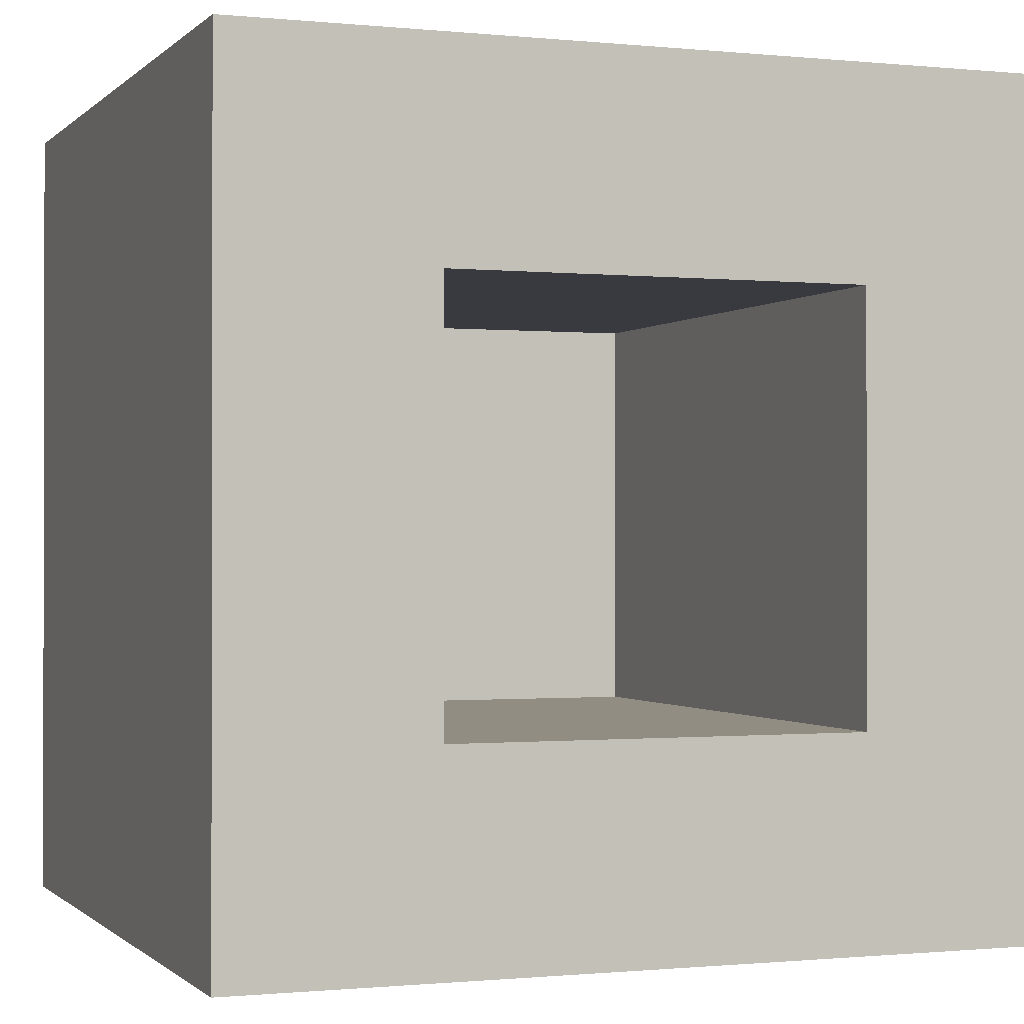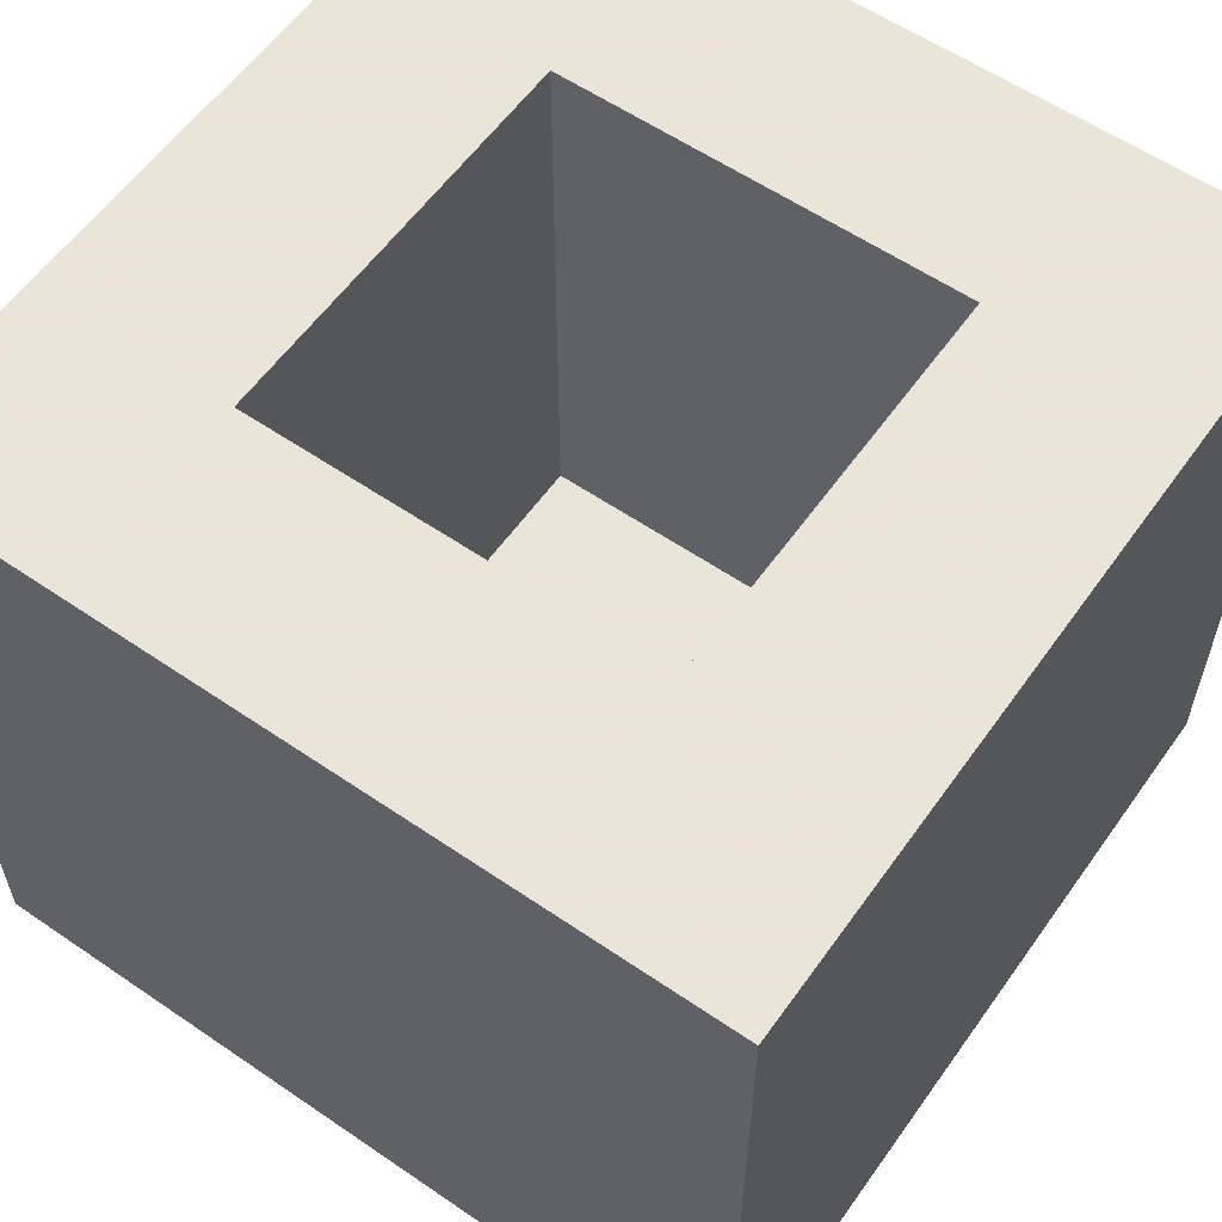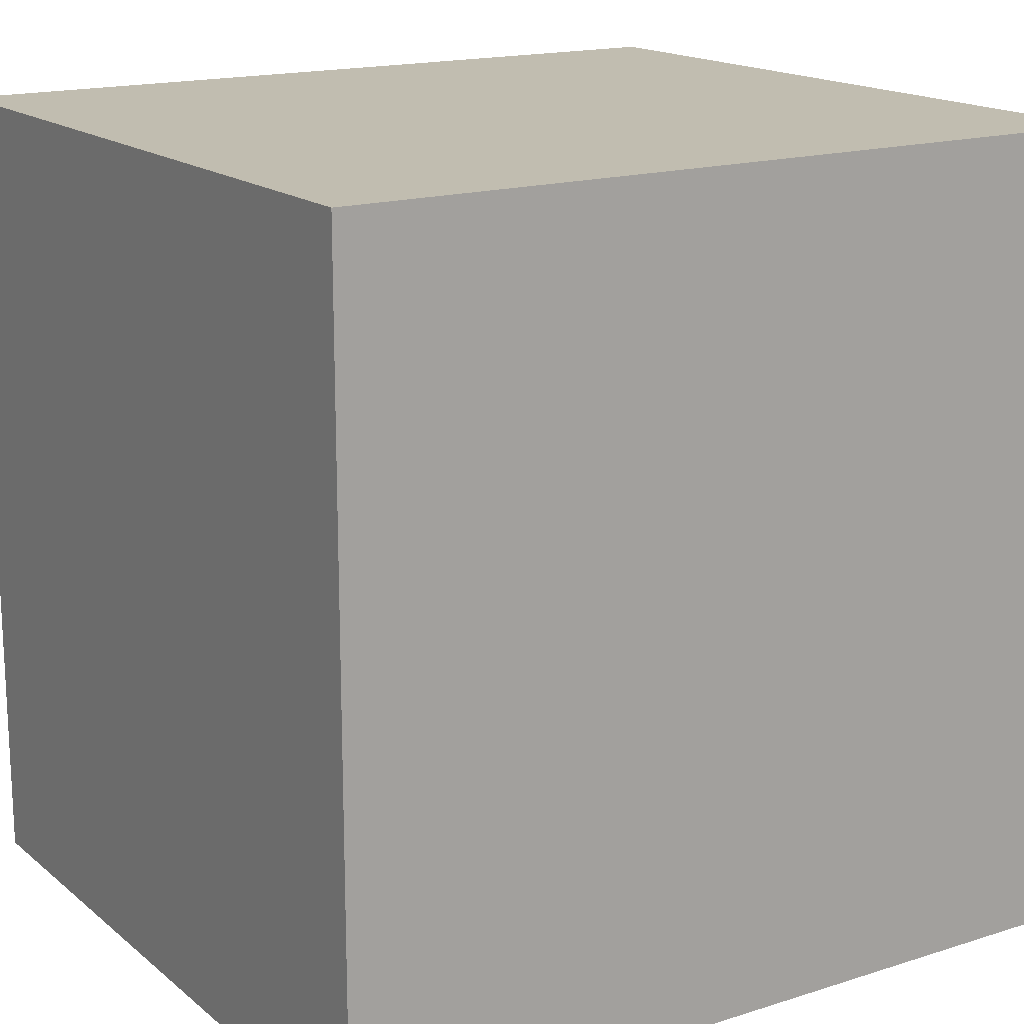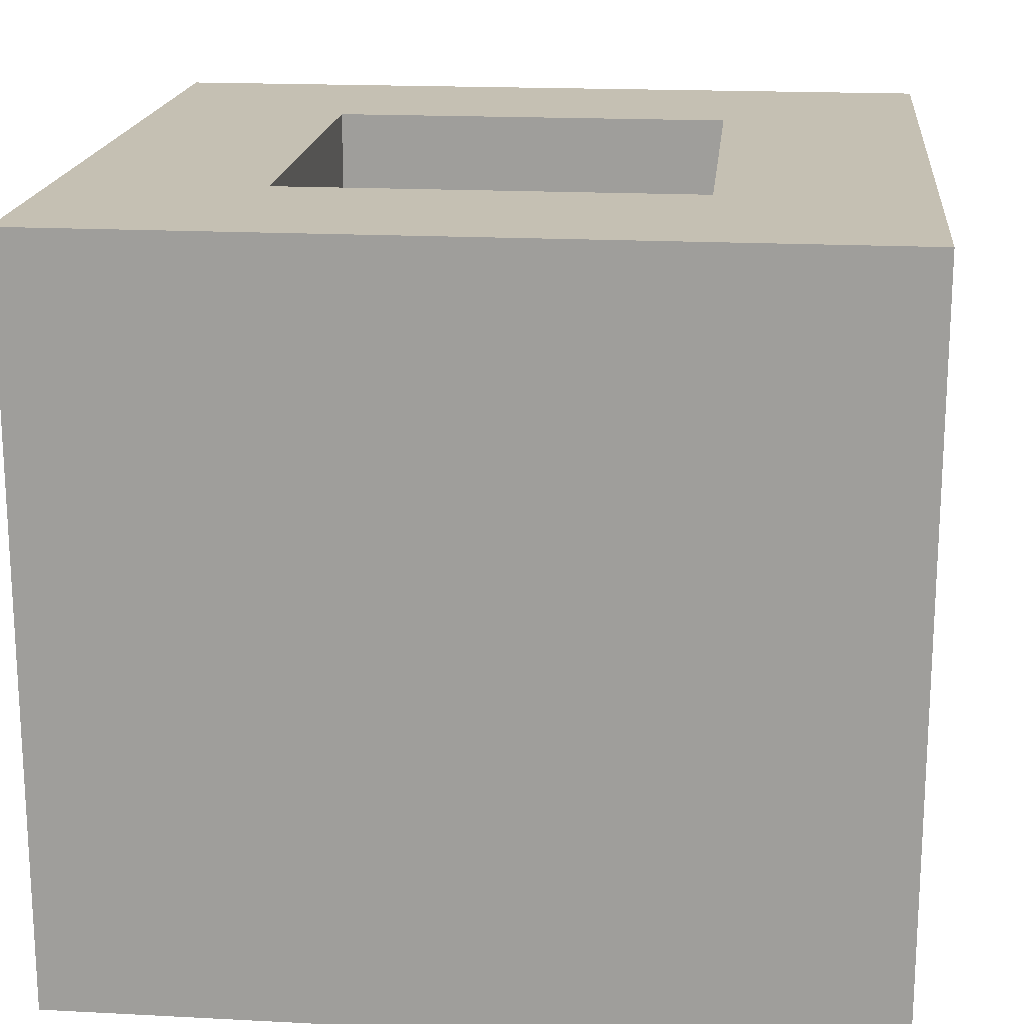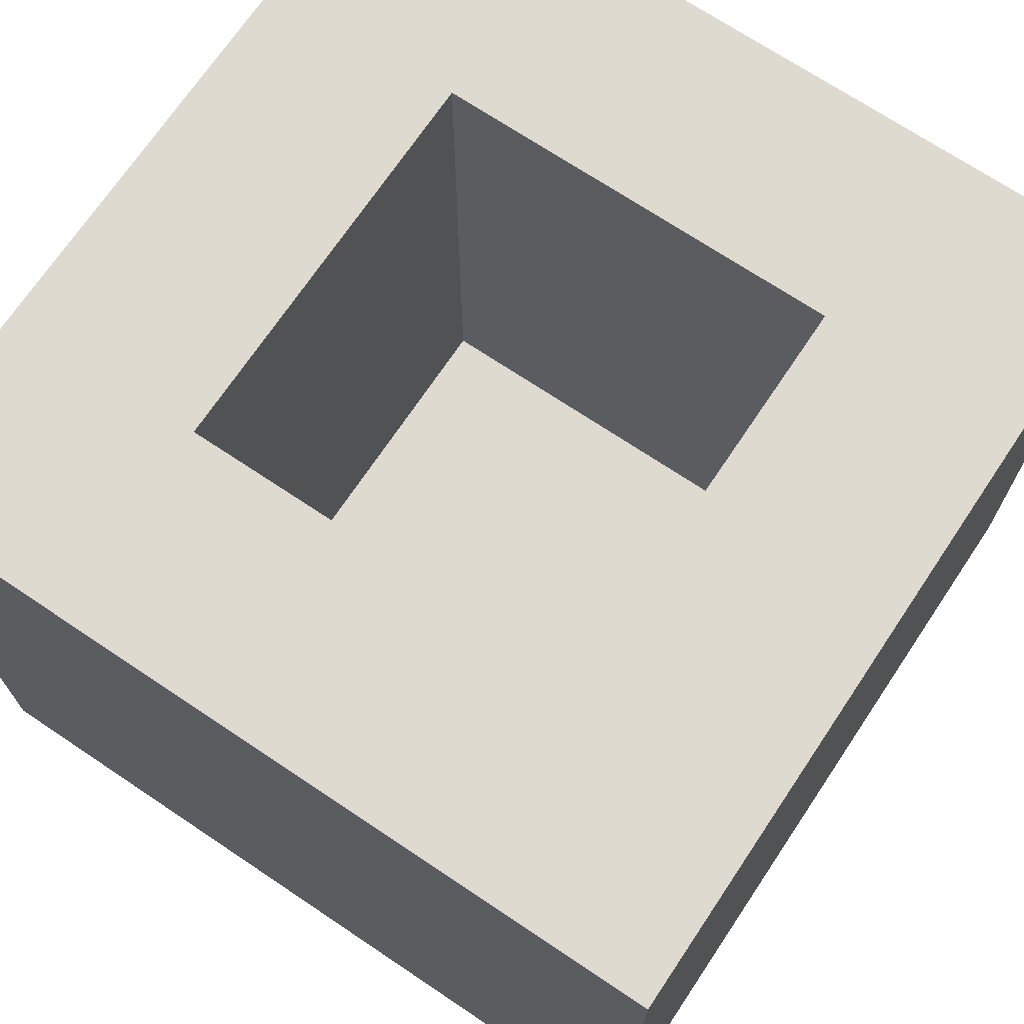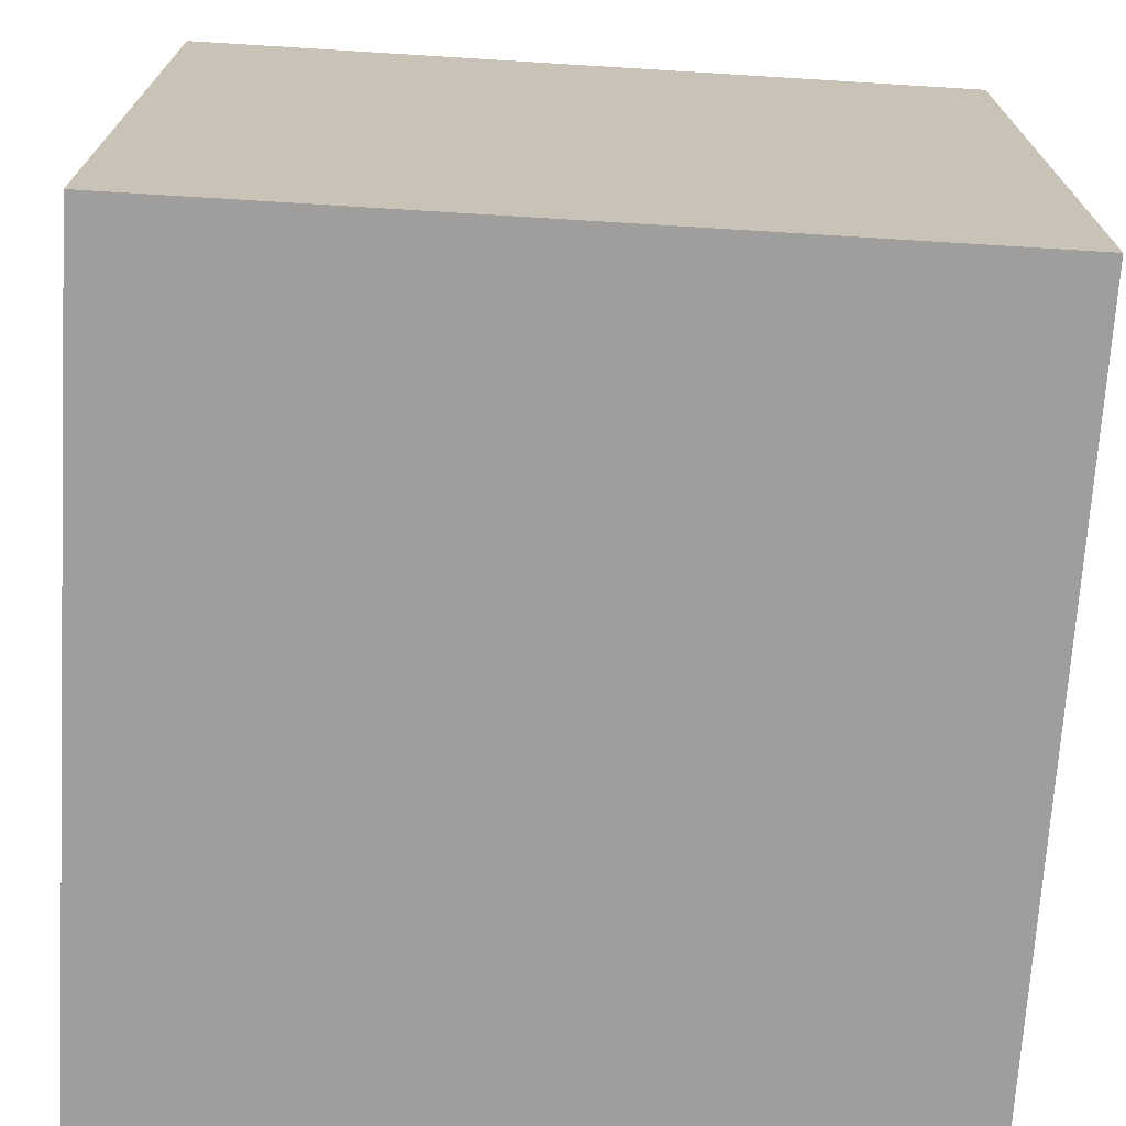
<metadata>
{"format":"obj","ext":"obj","renderer":"f3d","projection":"perspective","resolution":1024,"background":"white","views":[{"elev":-0.7,"azim":159.3,"up":"+Z"},{"elev":58.6,"azim":-54.8,"up":"+Y"},{"elev":16.7,"azim":-32.7,"up":"+Z"},{"elev":18.1,"azim":-174.2,"up":"+Y"},{"elev":70.7,"azim":-146.2,"up":"+Y"},{"elev":-71.0,"azim":-3.5,"up":"+Y"}]}
</metadata>
<code>
v -0.625 0.9009 -0.3125
v -0.625 -0.25 -0.625
v -0.625 -0.25 -0.3125
v -0.625 0.9009 -0.625
v -0.3125 -0.25 -0.625
v -0.625 -0.25 -0
v -0.625 0.9009 0.3125
v -0.625 0.9009 0
v -0.3125 -0.25 -0.3125
v -0.3125 0.9009 -0.3125
v -0.3125 0.9009 -0.625
v -0.3125 -0.25 0.3125
v -0.625 -0.25 0.625
v -0.625 -0.25 0.3125
v 0 -0.25 -0.625
v 0.3125 -0.25 -0.3125
v -0.3125 0.9009 0.3125
v -0.3125 0.9009 0
v -0.3125 -0 0.3125
v -0.3125 0 -0.3125
v -0.3125 0.9009 0.625
v -0.3125 -0.25 0.625
v -0.625 0.9009 0.625
v 0 0.9009 0.625
v 0.3125 0.9009 0.3125
v 0 0.9009 0.3125
v 0.3125 -0.25 0.3125
v 0.625 -0.25 0.625
v 0.3125 -0.25 0.625
v 0 -0.25 0.625
v 0.3125 0.9009 0.625
v 0.625 0.9009 0.3125
v 0.625 -0.25 0.3125
v 0.625 -0.25 -0
v 0.625 0.9009 -0.3125
v 0.625 0.9009 0
v 0.625 0.9009 0.625
v 0.3125 0.9009 -0.625
v 0.3125 0.9009 -0.3125
v 0.3125 0 -0.3125
v 0.3125 -0 0.3125
v 0.3125 0.9009 0
v 0.625 -0.25 -0.3125
v 0.625 -0.25 -0.625
v 0.3125 -0.25 -0.625
v 0.625 0.9009 -0.625
v 0 0.9009 -0.625
v 0 0.9009 -0.3125
f 1 2 3
f 4 5 2
f 6 7 8
f 2 9 3
f 4 10 11
f 12 13 14
f 15 16 9
f 8 17 18
f 10 19 20
f 21 13 22
f 14 23 7
f 7 21 17
f 24 25 26
f 27 28 29
f 30 31 24
f 12 14 6
f 32 28 33
f 34 35 36
f 31 32 25
f 29 37 31
f 35 38 39
f 25 40 41
f 36 39 42
f 16 43 34
f 38 44 45
f 43 46 35
f 43 45 44
f 47 45 15
f 27 29 30
f 40 10 20
f 47 11 48
f 17 41 19
f 12 16 27
f 40 19 41
f 33 36 32
f 11 15 5
f 22 24 21
f 3 8 1
f 1 4 2
f 4 11 5
f 6 14 7
f 2 5 9
f 4 1 10
f 12 22 13
f 9 5 15
f 15 45 16
f 18 10 1
f 8 7 17
f 18 1 8
f 10 17 19
f 21 23 13
f 14 13 23
f 7 23 21
f 26 17 21
f 24 31 25
f 26 21 24
f 27 33 28
f 30 29 31
f 3 9 6
f 9 12 6
f 32 37 28
f 34 43 35
f 31 37 32
f 29 28 37
f 35 46 38
f 25 39 40
f 42 25 32
f 36 35 39
f 42 32 36
f 34 33 27
f 27 16 34
f 38 46 44
f 43 44 46
f 43 16 45
f 47 38 45
f 30 22 12
f 12 27 30
f 40 39 10
f 11 10 48
f 48 39 47
f 39 38 47
f 17 25 41
f 12 9 16
f 40 20 19
f 33 34 36
f 11 47 15
f 22 30 24
f 3 6 8

</code>
